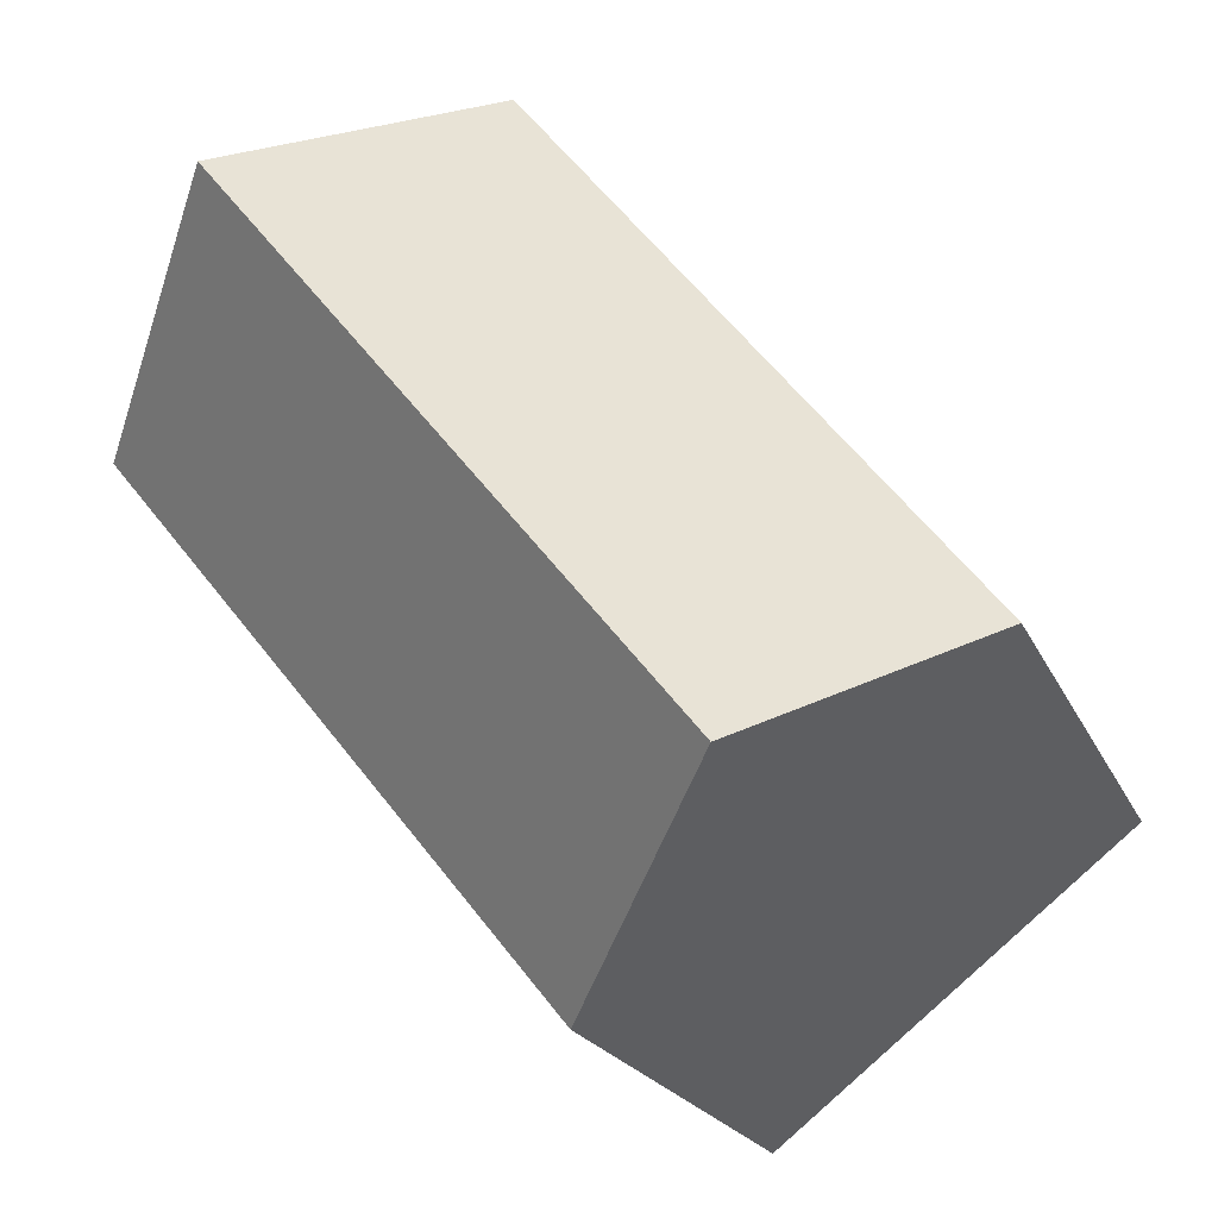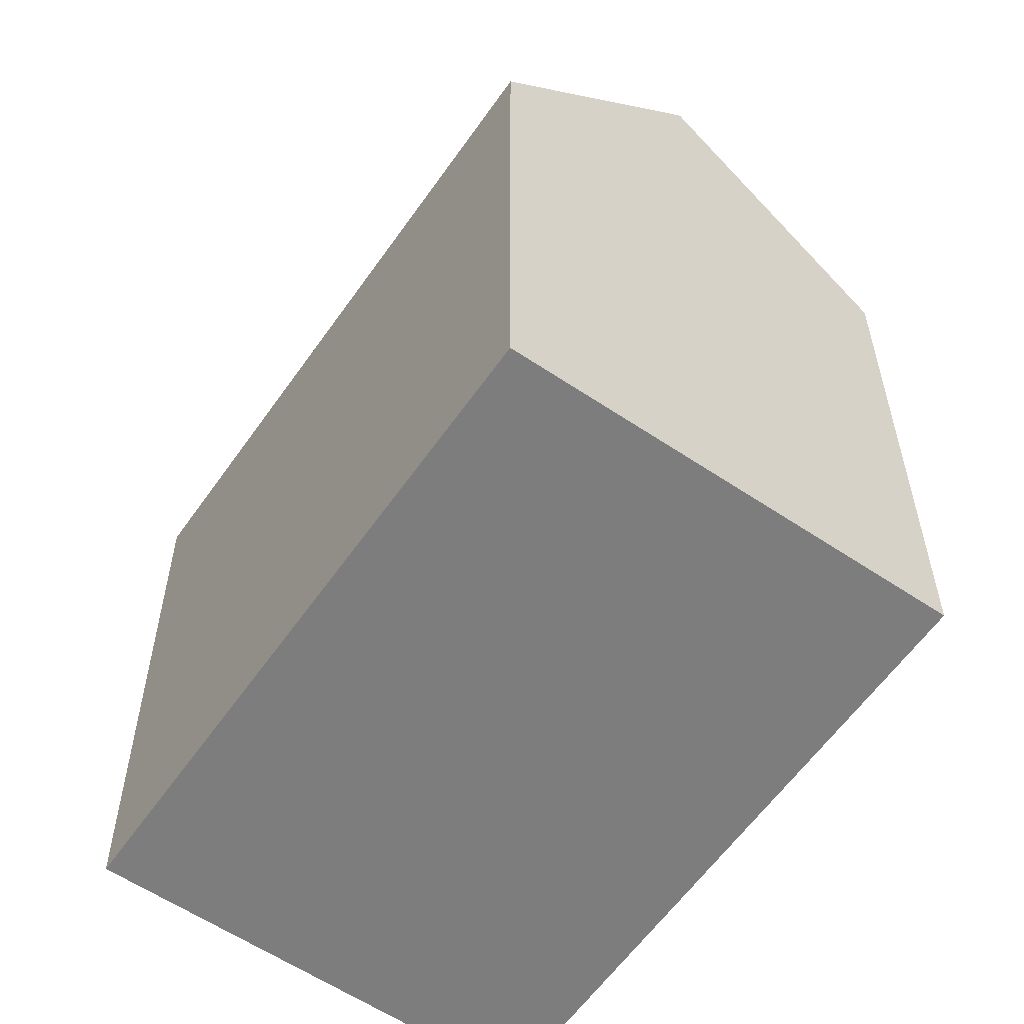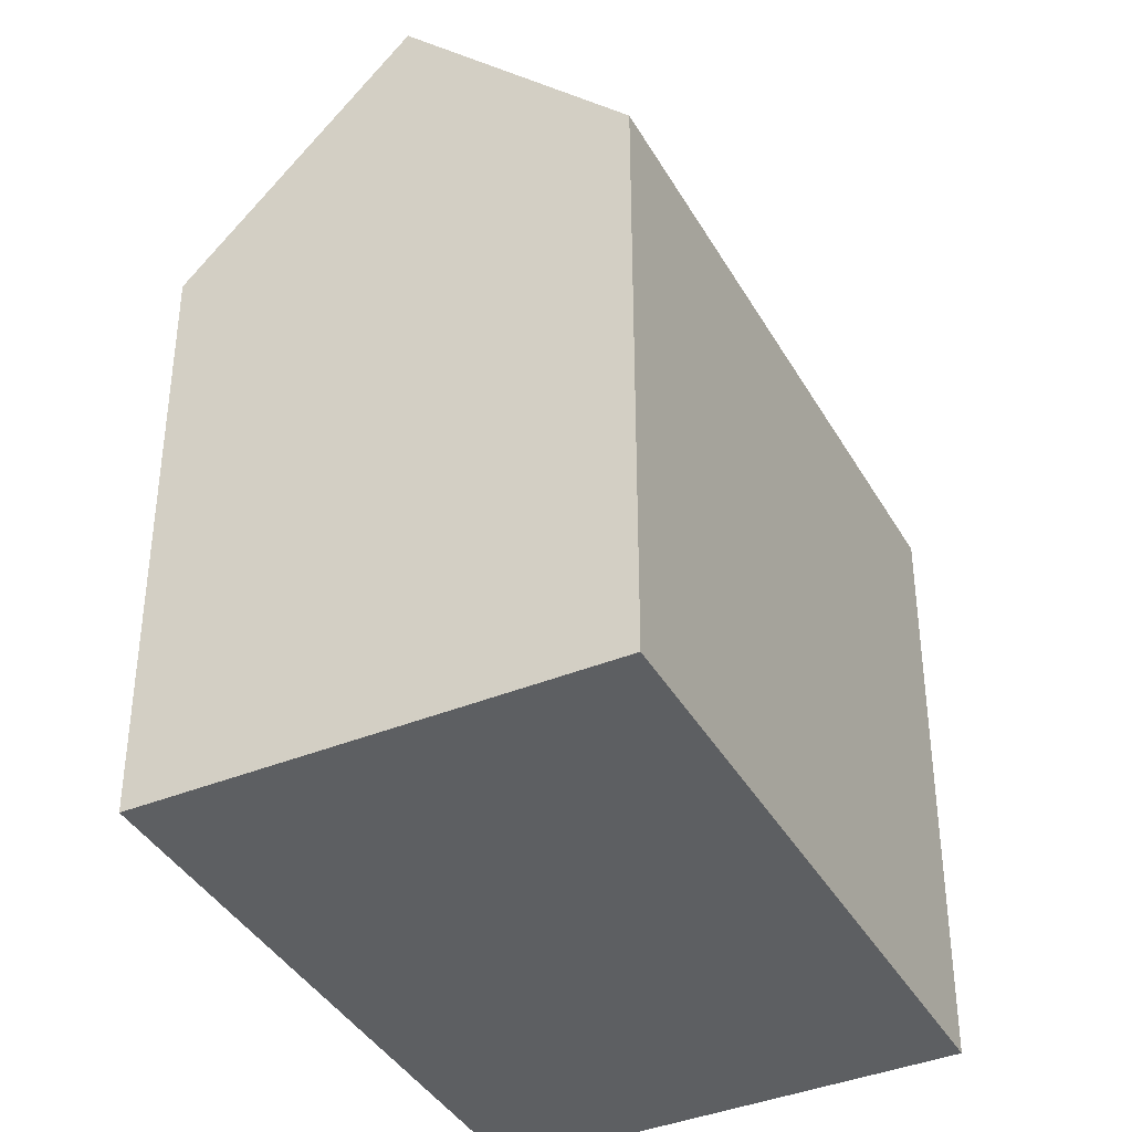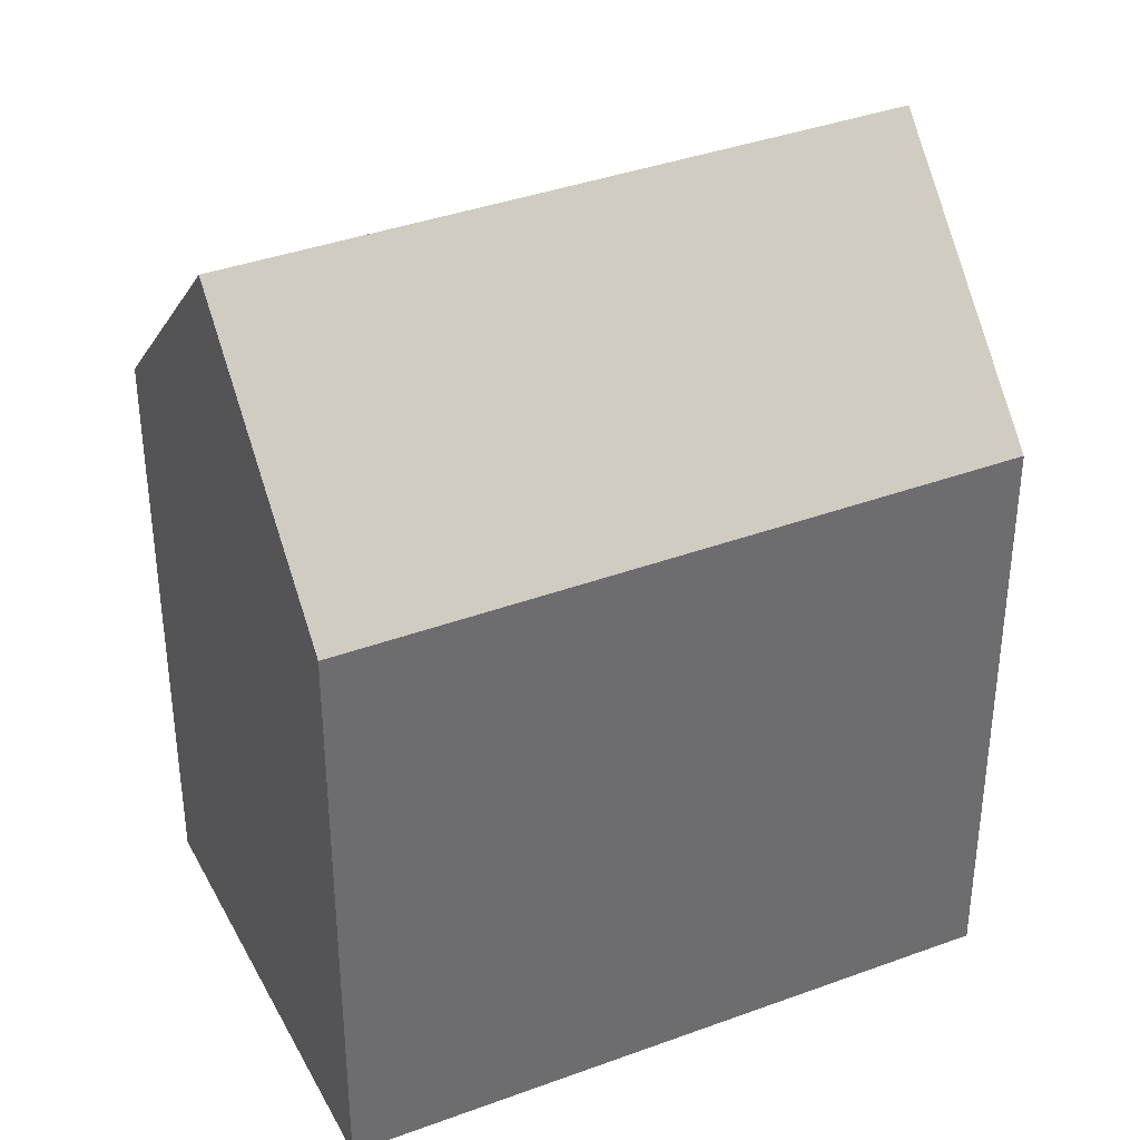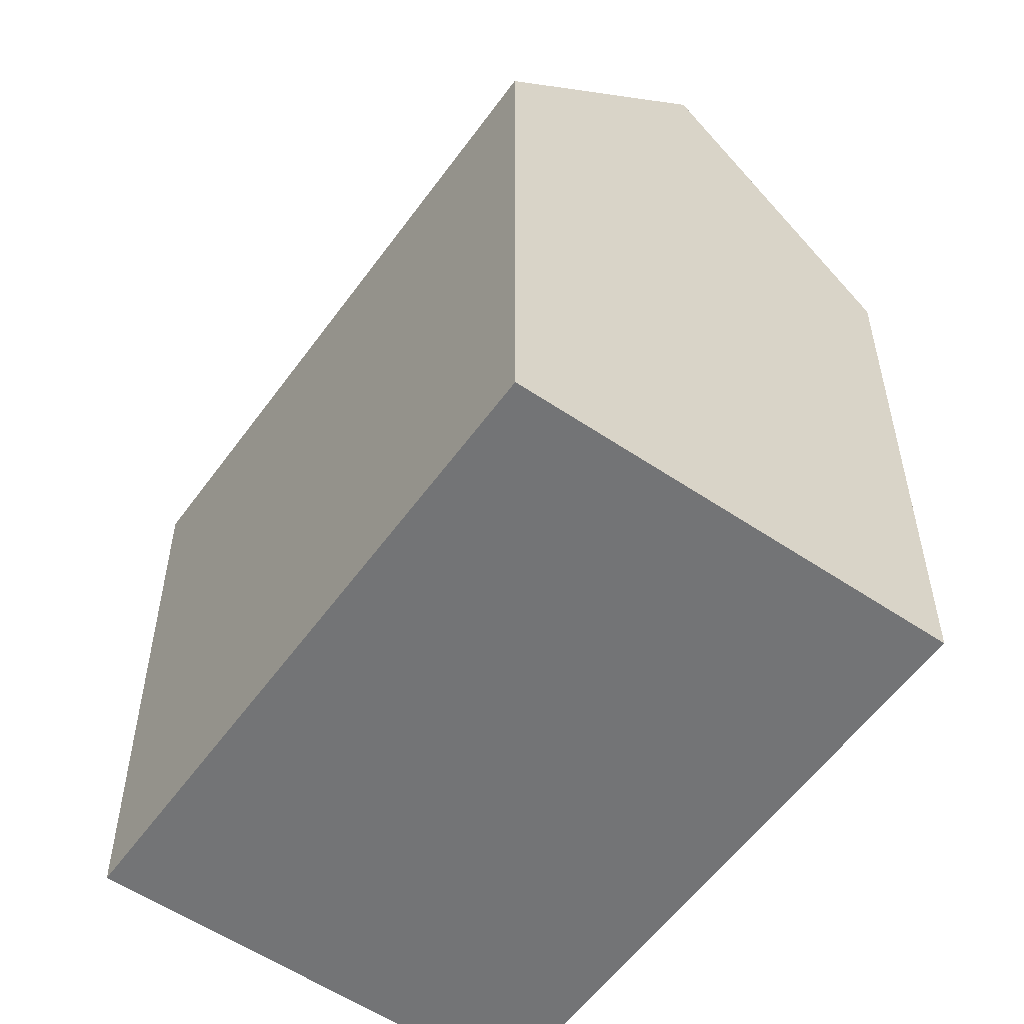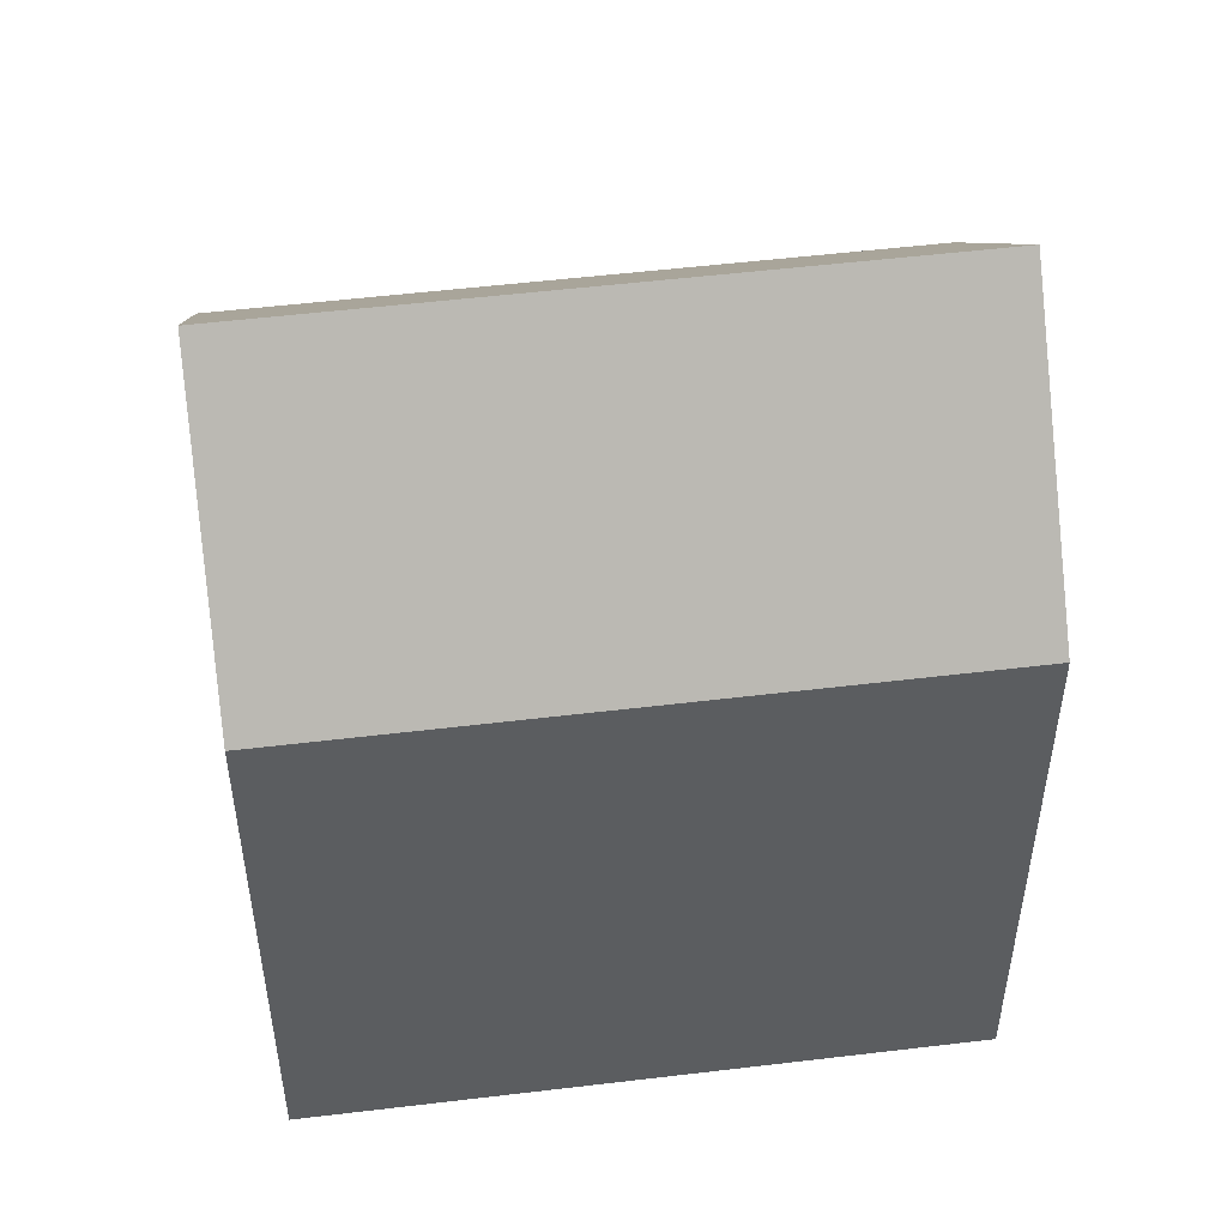
<metadata>
{"format":"obj","ext":"obj","renderer":"f3d","projection":"perspective","resolution":1024,"background":"white","views":[{"elev":-19.4,"azim":-162.1,"up":"+Z"},{"elev":-59.1,"azim":-175.9,"up":"+Y"},{"elev":-39.5,"azim":-114.2,"up":"+Y"},{"elev":37.9,"azim":103.6,"up":"+Y"},{"elev":-56.2,"azim":3.5,"up":"+Y"},{"elev":52.5,"azim":-58.6,"up":"+Y"}]}
</metadata>
<code>
v  4.434 2.185e-16 -3.568
v  8.34 -6.361e-16 10.39
v  0 0 0
v  8.868 4.369e-16 -7.136
v  17.21 -1.991e-16 3.252
v  10.22 -7.793e-16 12.73
v  14.65 -5.608e-16 9.159
v  19.09 -3.423e-16 5.591
v  0.0003105 14.58 -0.0004618
v  8.868 14.58 -7.136
v  4.434 20.29 -3.569
v  19.09 14.58 5.59
v  10.22 14.58 12.73
v  14.65 20.29 9.158
v  8.34 14.58 10.39
v  17.21 14.58 3.252
v  12.77 20.29 6.819
g defaultobject
f 1 2 3
f 2 1 4
f 2 4 5
f 2 5 6
f 6 5 7
f 7 5 8
f 9 1 3
f 1 9 4
f 4 9 10
f 10 9 11
f 12 7 8
f 7 12 6
f 6 12 13
f 13 12 14
f 3 15 9
f 15 3 13
f 13 3 2
f 13 2 6
f 10 5 4
f 5 10 8
f 8 10 16
f 8 16 12
f 9 17 11
f 17 9 15
f 17 15 14
f 14 15 13
f 11 16 10
f 16 11 17
f 16 17 12
f 12 17 14

</code>
